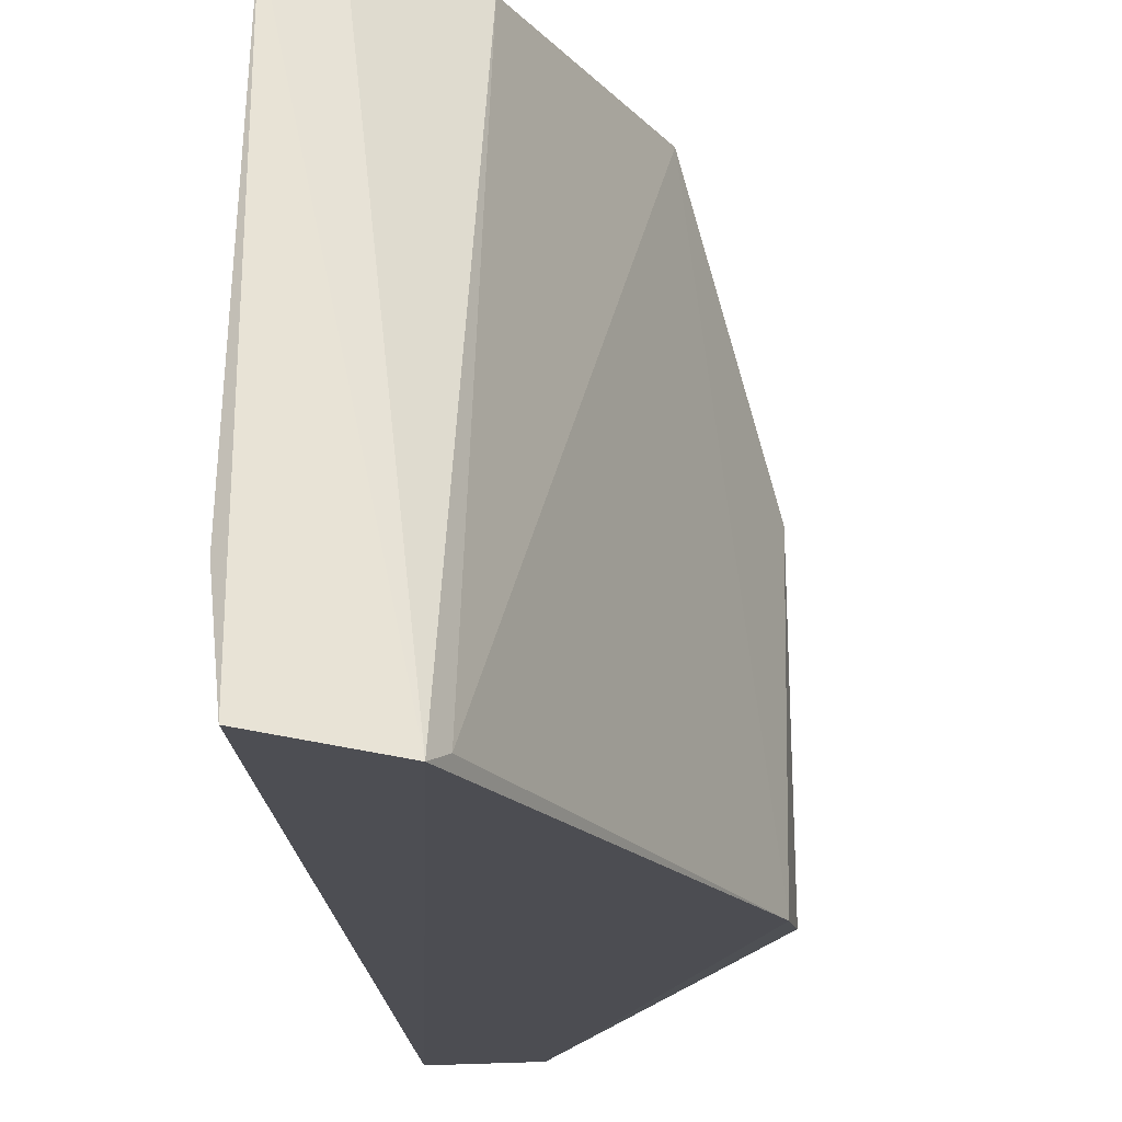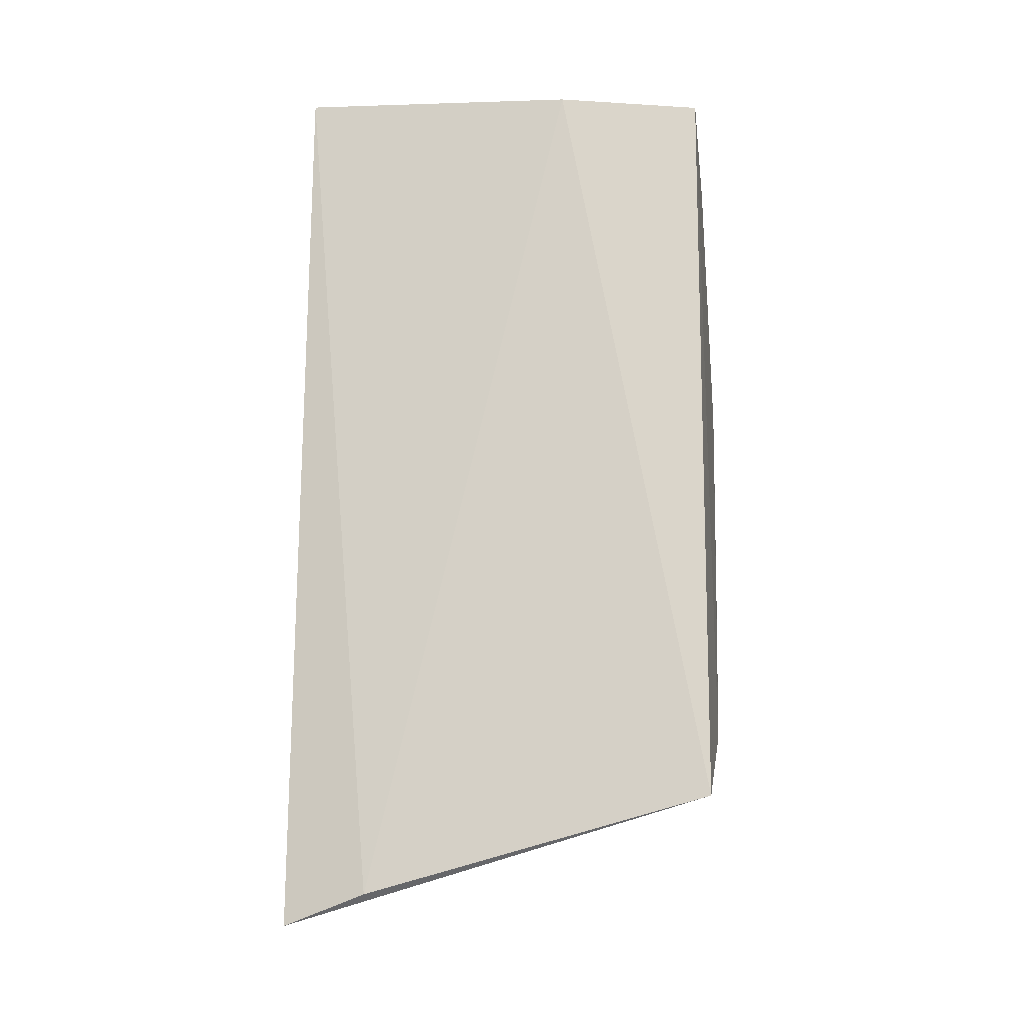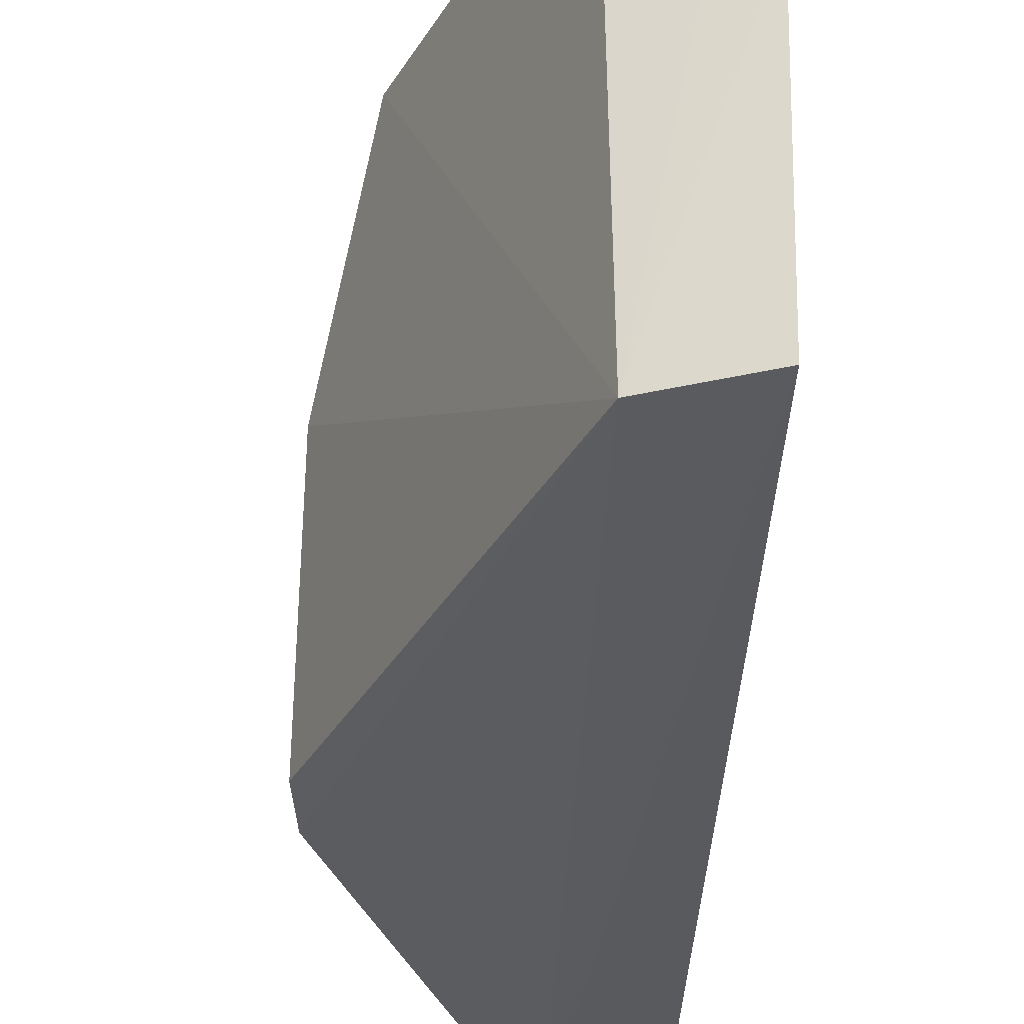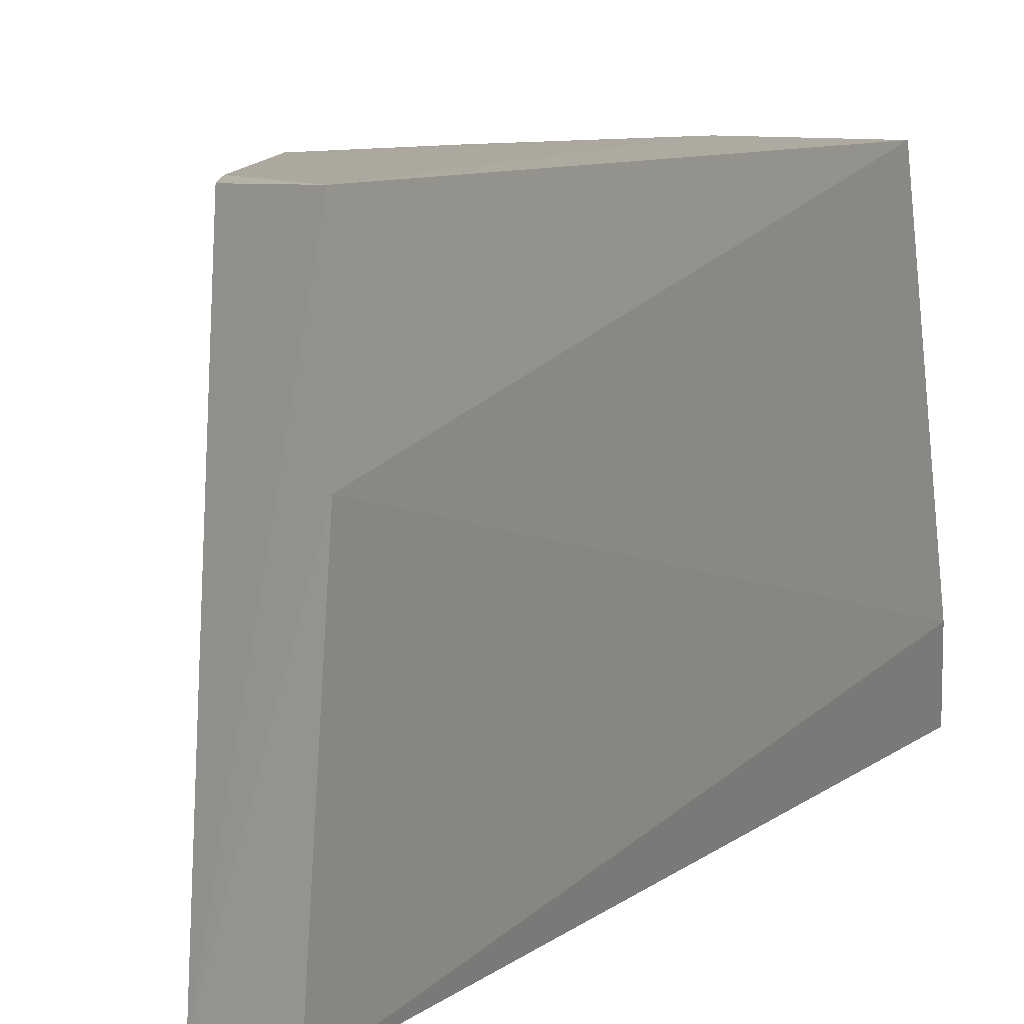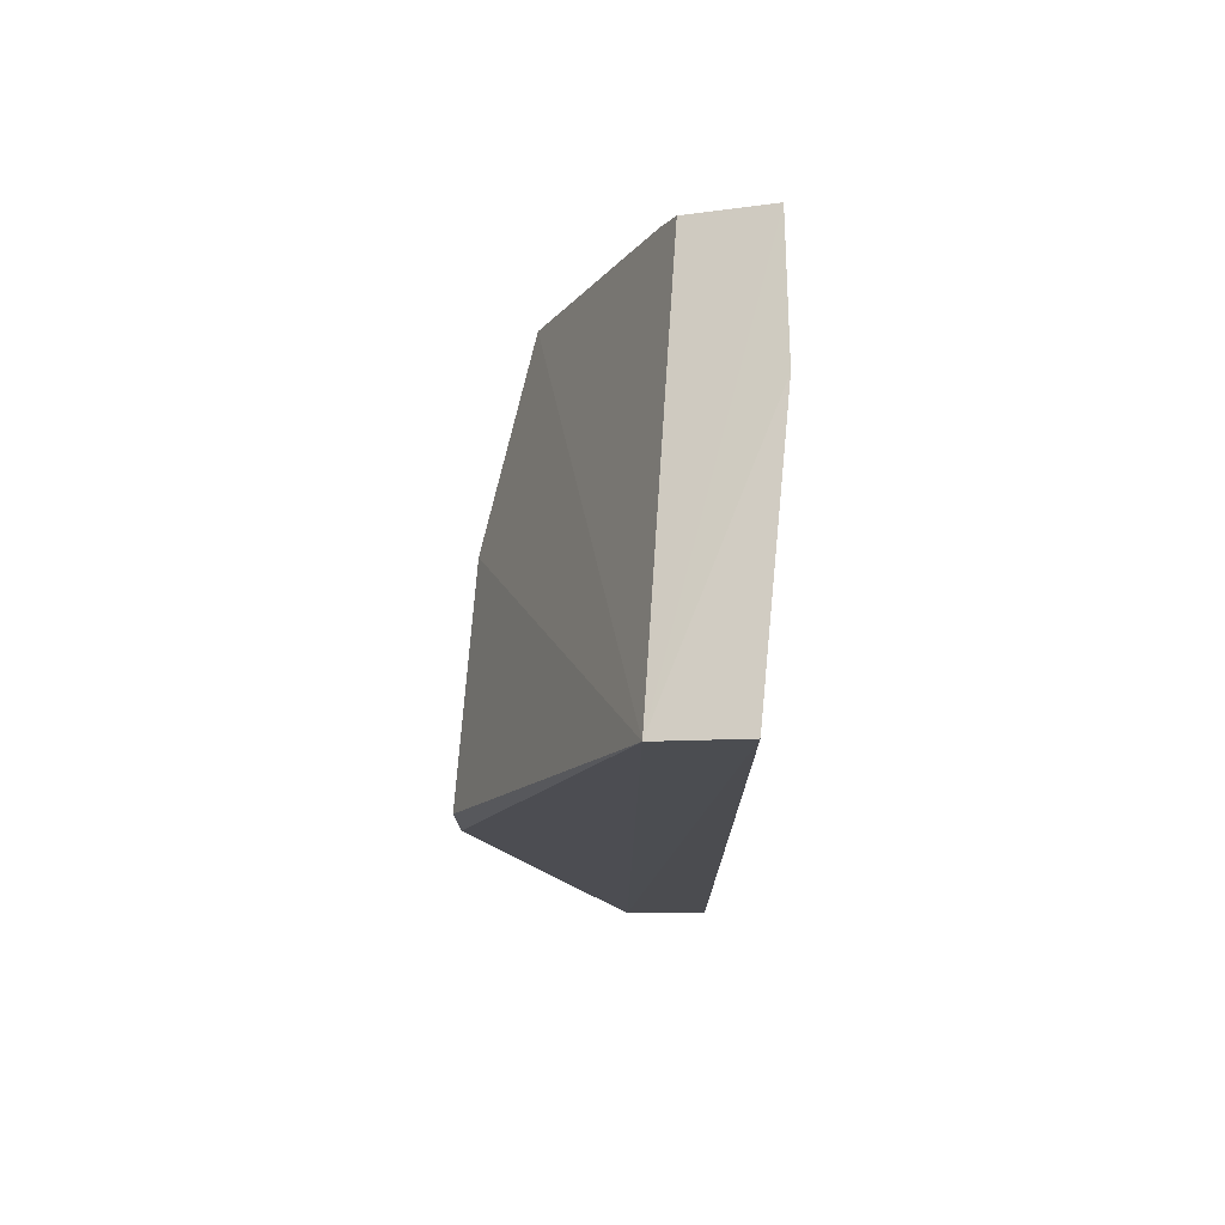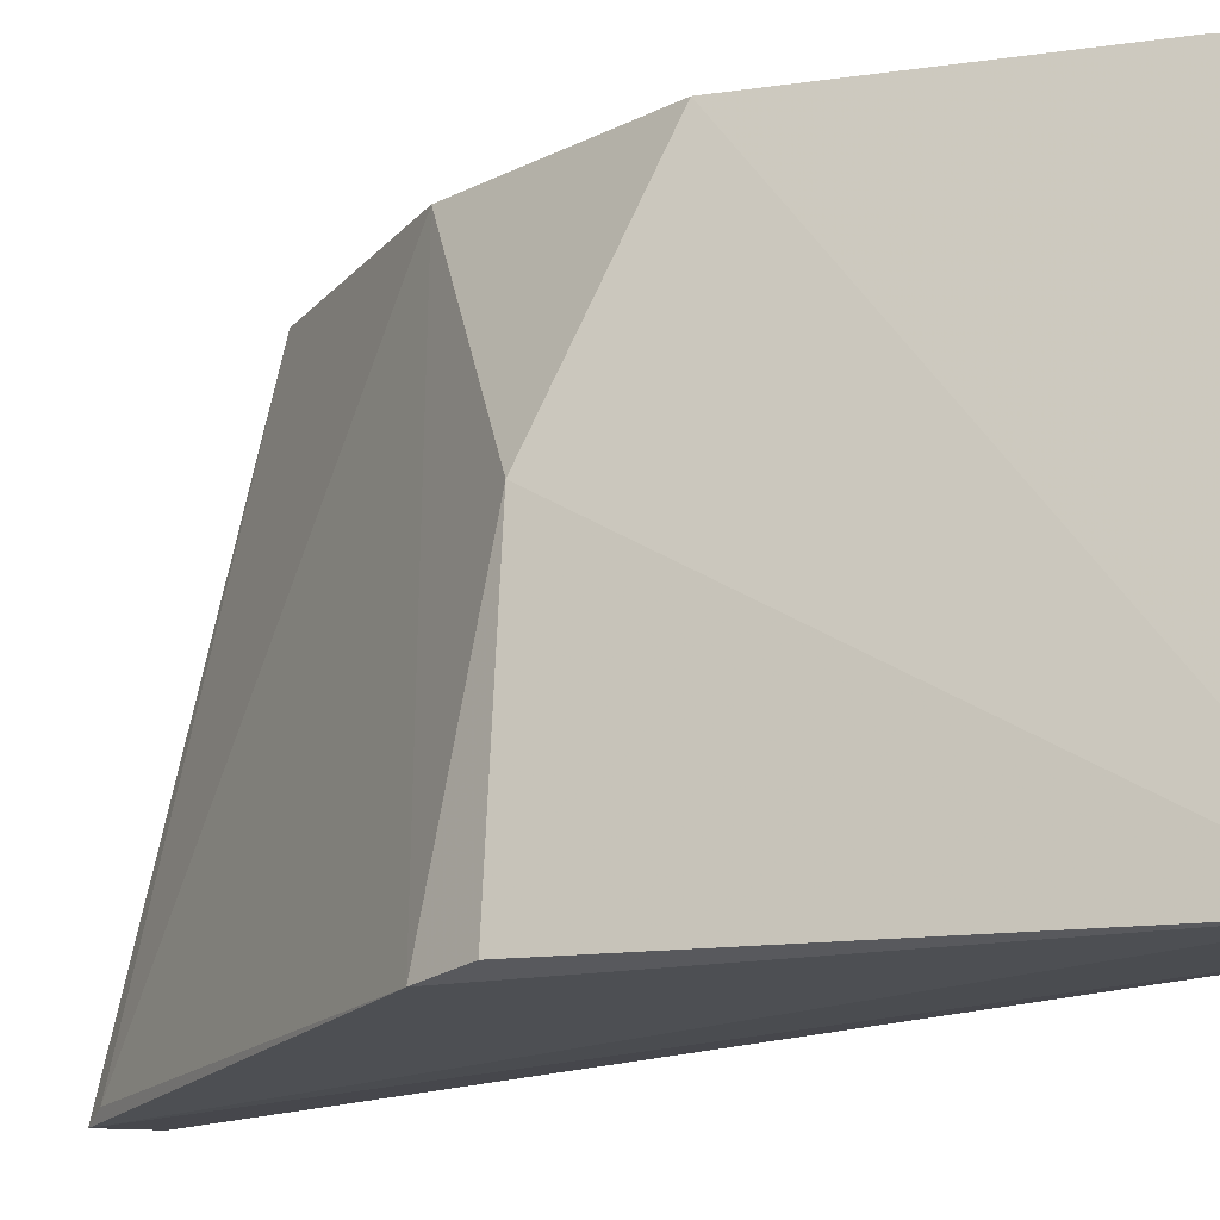
<metadata>
{"format":"obj","ext":"obj","renderer":"f3d","projection":"perspective","resolution":1024,"background":"white","views":[{"elev":-17.3,"azim":3.5,"up":"+Z"},{"elev":-16.4,"azim":-80.9,"up":"+Y"},{"elev":-32.6,"azim":178.2,"up":"+Z"},{"elev":8.7,"azim":-152.8,"up":"+Z"},{"elev":74.8,"azim":-175.9,"up":"+Y"},{"elev":-15.8,"azim":131.4,"up":"+Z"}]}
</metadata>
<code>
v 0.1399 -0.1083 0.005384
v 0.2166 0.02962 0.005809
v 0.1719 -0.04644 0.1432
v 0.1403 0.1697 0.1436
v 0.1395 0.1813 0.006806
v 0.2038 0.07687 0.1436
v 0.1366 -0.07022 0.142
v 0.1671 -0.09967 0.001988
v 0.1989 0.01558 0.143
v 0.1657 0.1731 0.005984
v 0.1365 -0.099 0.03202
v 0.1367 0.1751 0.09726
v 0.1497 -0.06506 0.1412
v 0.2171 0.05011 0.08292
v 0.1702 -0.09297 0.004854
v 0.1663 0.1601 0.1427
v 0.2181 0.04618 0.007736
v 0.1703 0.1512 0.1436
f 6 4 3
f 7 3 4
f 8 7 1
f 8 1 5
f 9 6 3
f 10 8 5
f 10 2 8
f 11 5 1
f 11 1 7
f 12 7 4
f 12 11 7
f 12 5 11
f 12 10 5
f 12 4 10
f 13 8 3
f 13 3 7
f 13 7 8
f 14 9 2
f 14 6 9
f 14 10 6
f 15 8 2
f 15 2 9
f 15 9 3
f 15 3 8
f 16 10 4
f 17 14 2
f 17 2 10
f 17 10 14
f 18 16 4
f 18 4 6
f 18 6 10
f 18 10 16

</code>
